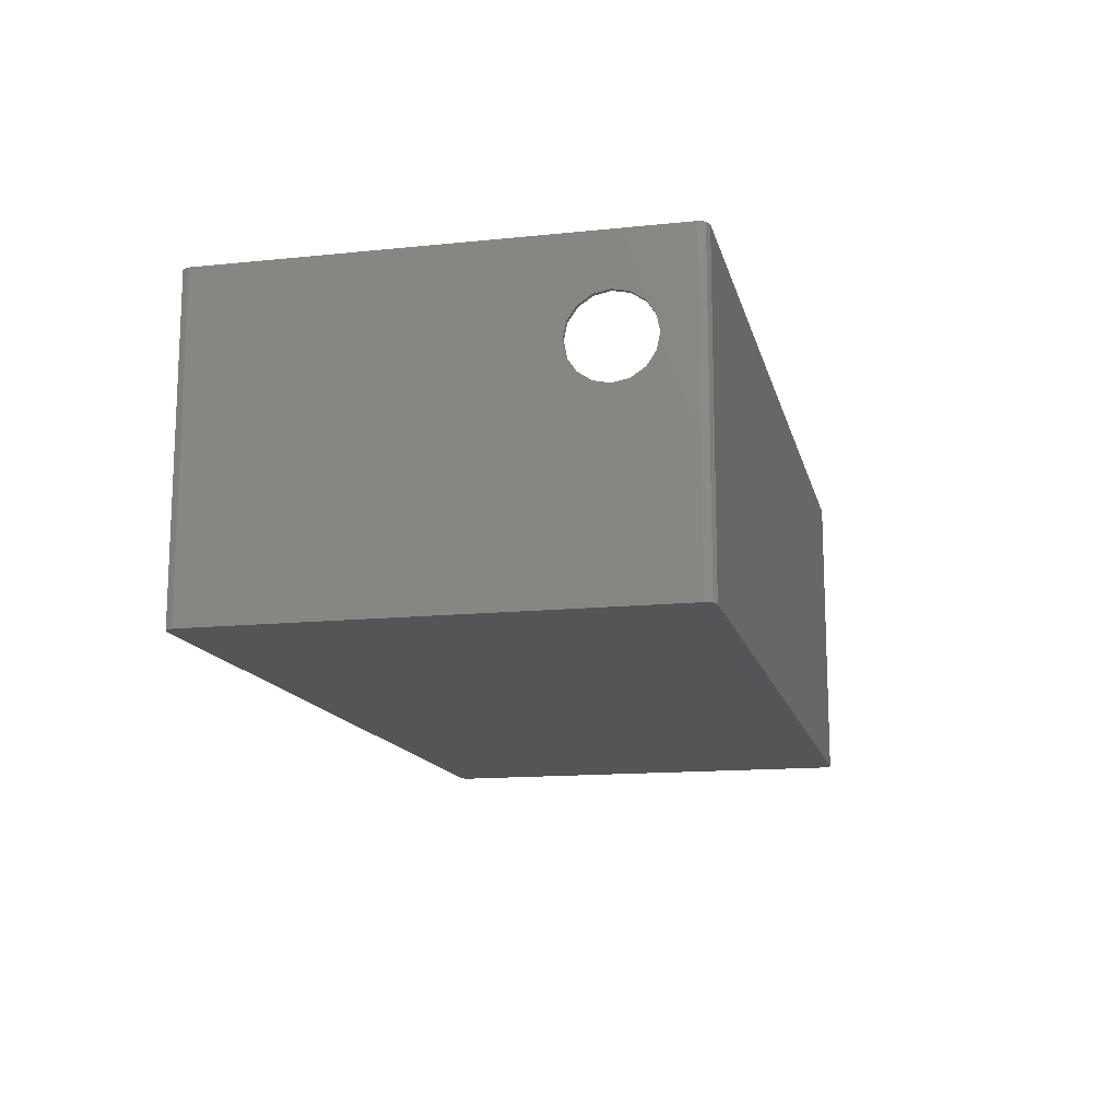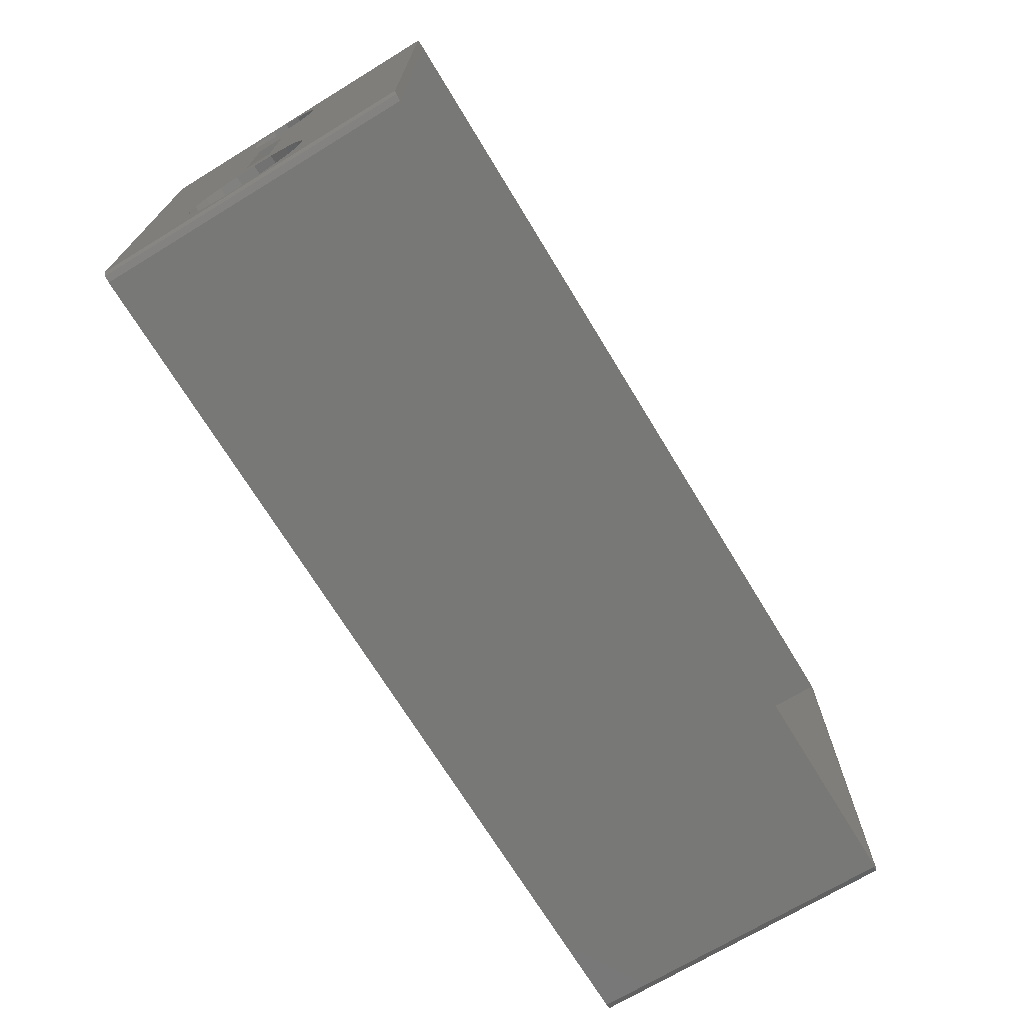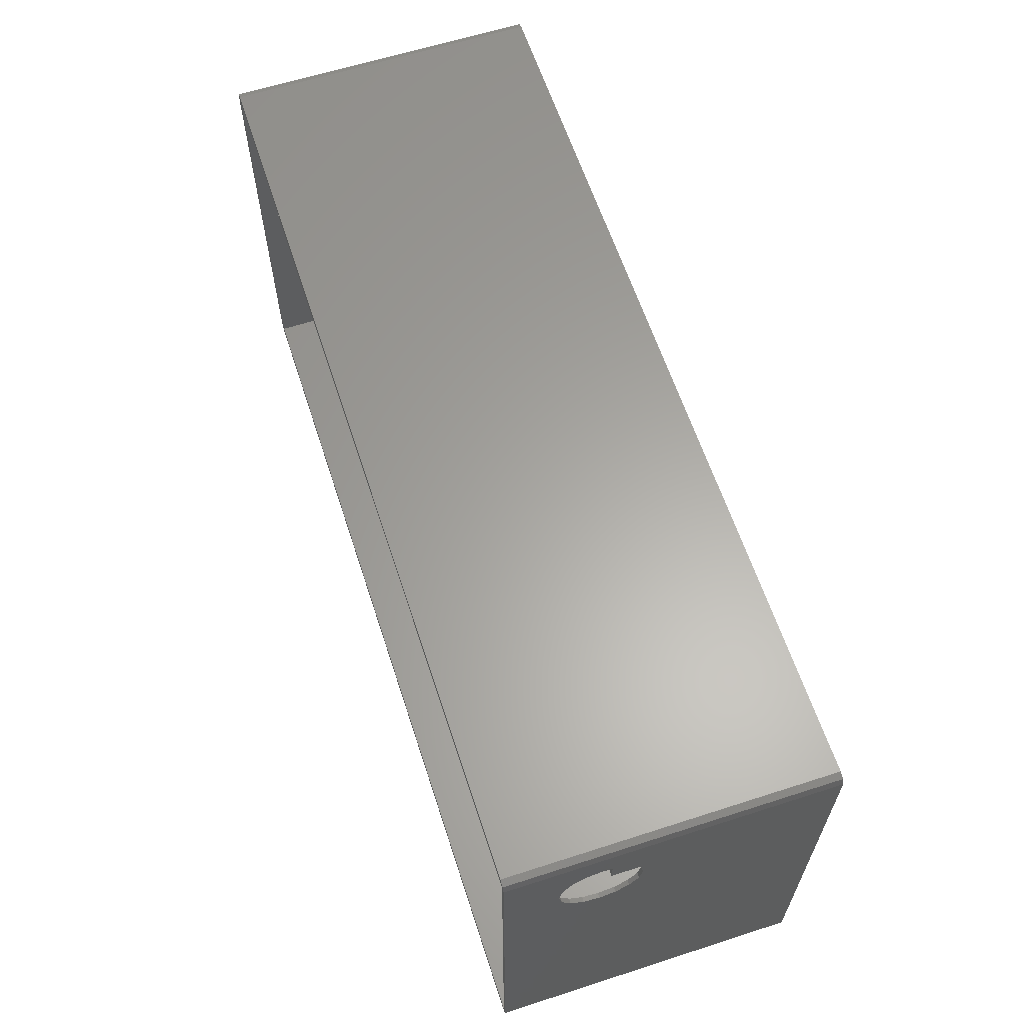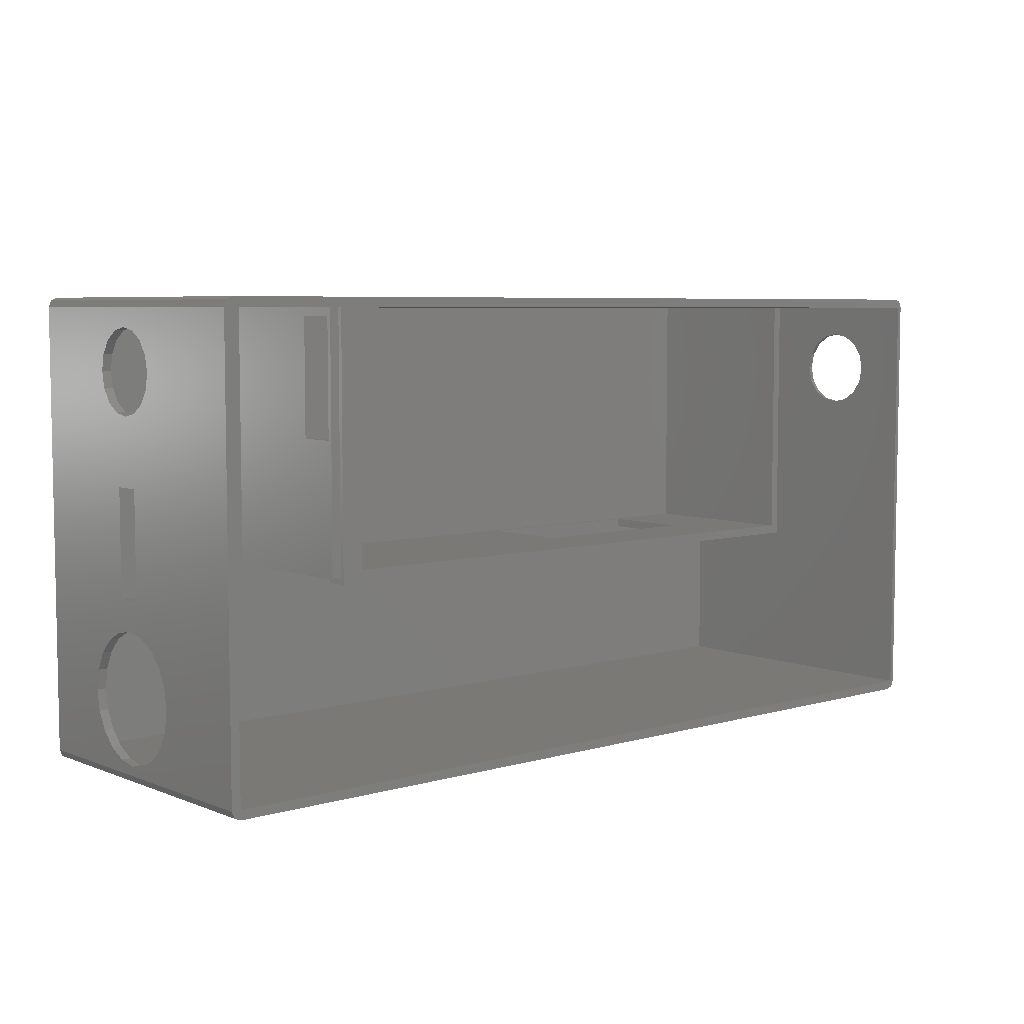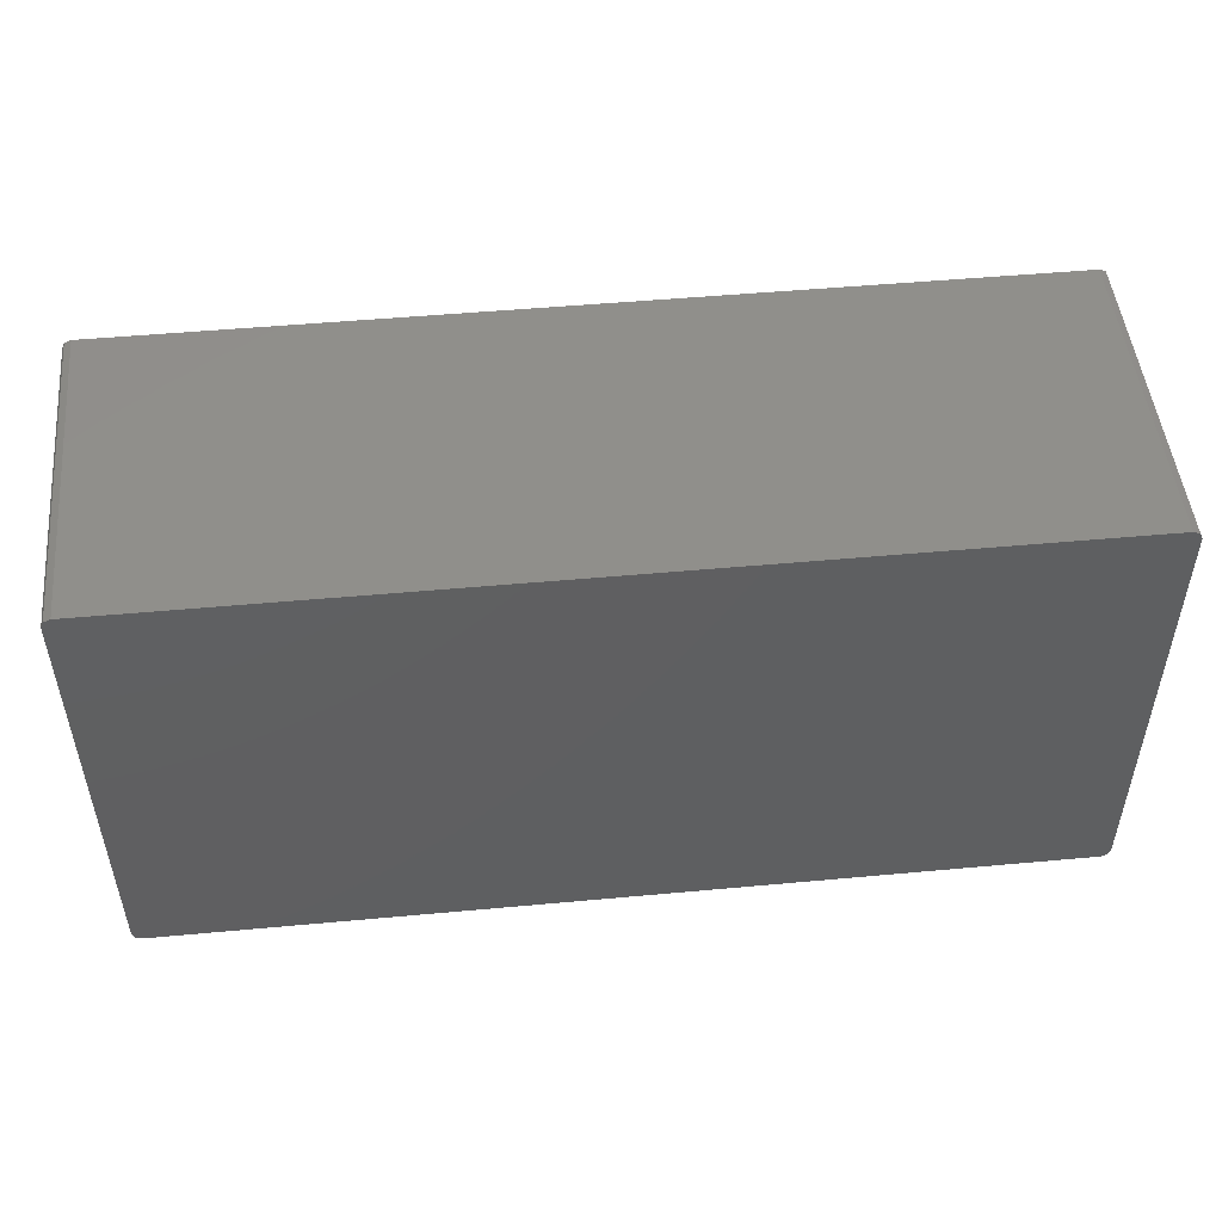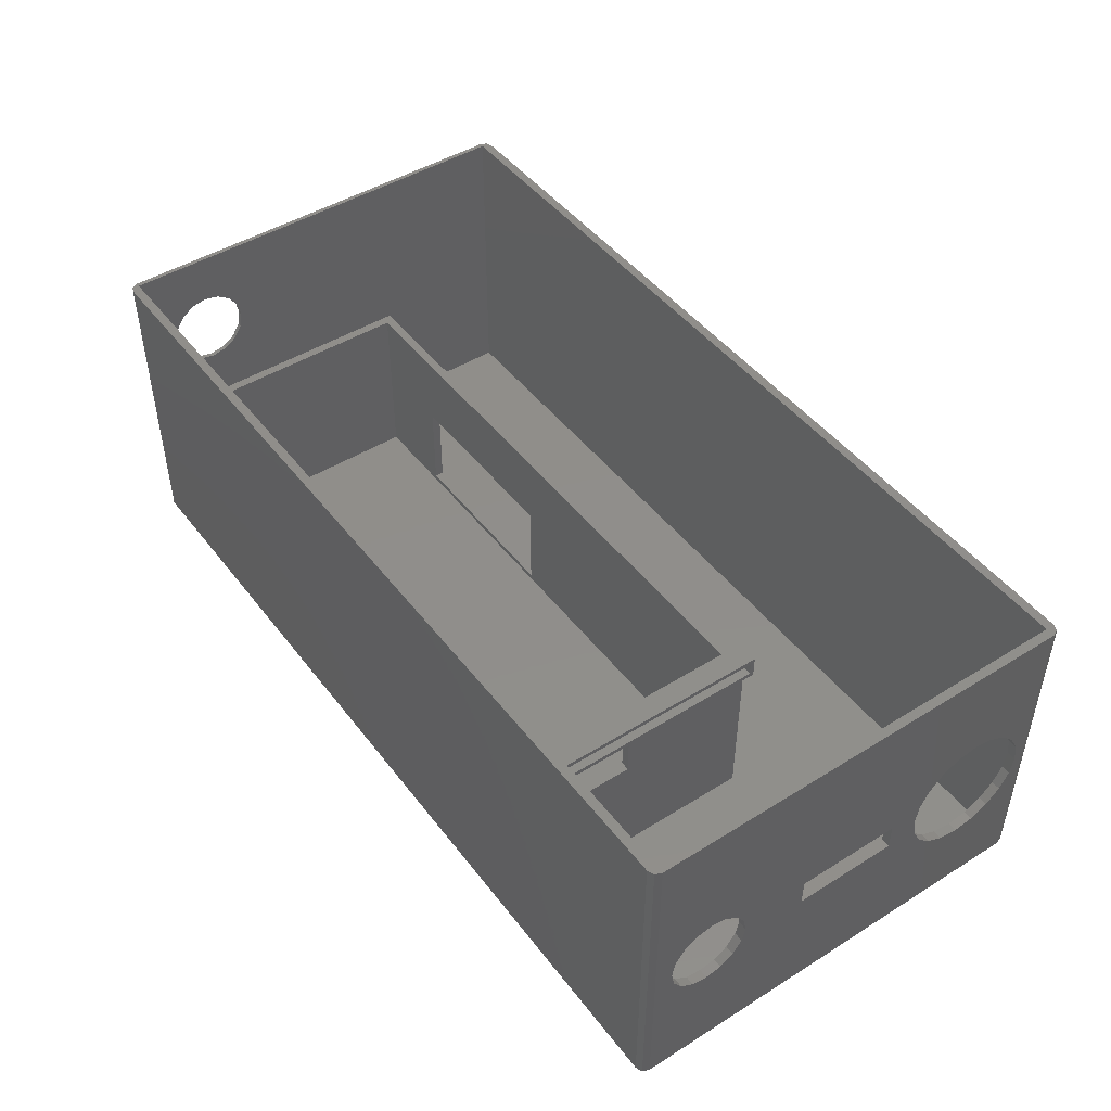
<metadata>
{"format":"stl","ext":"stl","renderer":"f3d","projection":"perspective","resolution":1024,"background":"white","views":[{"elev":-14.0,"azim":102.9,"up":"+Z"},{"elev":-70.6,"azim":-58.7,"up":"+Y"},{"elev":62.2,"azim":71.9,"up":"+Y"},{"elev":6.0,"azim":-40.8,"up":"+Y"},{"elev":49.7,"azim":174.2,"up":"+Y"},{"elev":46.5,"azim":-125.3,"up":"+Z"}]}
</metadata>
<code>
# stl→obj: 190 verts, 404 faces
v 102 48 70
v 102 -48 70
v 102 32.32 58.62
v 102 35.68 57.96
v 102 38.52 56.06
v 102 40.42 53.21
v 102 41.08 49.86
v 102 48 1
v 102 40.42 46.51
v 102 38.52 43.67
v 102 35.68 41.77
v 102 32.32 41.1
v 102 -48 1
v 102 28.97 41.77
v 102 26.13 43.67
v 102 24.23 46.51
v 102 23.56 49.86
v 102 24.23 53.21
v 102 26.13 56.06
v 102 28.97 57.96
v -97 50 1
v 100 50 1
v -98.41 49.41 1
v 101.4 49.41 1
v -99 48 1
v -99 -48 1
v -98.41 -49.41 1
v 101.4 -49.41 1
v -97 -50 1
v 100 -50 1
v -99 -48 70
v -98.41 -49.41 70
v -97 -48 70
v -97 -50 70
v 100 -50 70
v 101 -48 70
v 101.4 -49.41 70
v -97 50 70
v -98.41 49.41 70
v 100 50 70
v -97 48 70
v 101.4 49.41 70
v 101 48 70
v -99 48 70
v 101 23.56 49.86
v 101 24.23 53.21
v 101 26.13 56.06
v 101 28.97 57.96
v 101 32.32 58.62
v 101 35.68 57.96
v 101 38.52 56.06
v 101 40.42 53.21
v 101 41.08 49.86
v 101 40.42 46.51
v 101 38.52 43.67
v 101 35.68 41.77
v 101 32.32 41.1
v 101 28.97 41.77
v 101 26.13 43.67
v 101 24.23 46.51
v 101 48 2
v 101 -48 2
v -50 48 45
v 87 48 2
v 87 48 41
v 89 48 41
v 89 48 2
v -50 48 46
v -50 48 42
v -50 48 2
v -55 48 45
v -55 48 42
v -97 48 2
v -52 48 2
v -52 48 41
v -55 48 41
v -55 48 46
v 89 -11 2
v -97 -48 2
v -52 -11 2
v -99 11.5 29.5
v -99 11.5 35.5
v -99 26.69 35.94
v -99 26 32.5
v -99 26.69 29.06
v -99 28.64 26.14
v -99 -32 18.5
v -99 -27.67 19.19
v -99 -23.77 21.17
v -99 -20.67 24.27
v -99 -18.69 28.17
v -99 -11.5 29.5
v -99 31.56 24.19
v -99 35 23.5
v -99 38.44 24.19
v -99 41.36 26.14
v -99 43.31 29.06
v -99 44 32.5
v -99 43.31 35.94
v -99 41.36 38.86
v -99 38.44 40.81
v -99 35 41.5
v -99 31.56 40.81
v -99 28.64 38.86
v -99 -11.5 35.5
v -99 -18.69 36.83
v -99 -20.67 40.73
v -99 -23.77 43.83
v -99 -27.67 45.81
v -99 -32 46.5
v -99 -46 32.5
v -99 -45.31 28.17
v -99 -43.33 24.27
v -99 -40.23 21.17
v -99 -36.33 19.19
v -99 -36.33 45.81
v -99 -40.23 43.83
v -99 -43.33 40.73
v -99 -45.31 36.83
v -99 -18 32.5
v -97 -46 32.5
v -97 -45.31 28.17
v -97 -43.33 24.27
v -97 -40.23 21.17
v -97 -36.33 19.19
v -97 -32 18.5
v -97 -27.67 19.19
v -97 -23.77 21.17
v -97 -20.67 24.27
v -97 -18.69 28.17
v -97 -18 32.5
v -97 -18.69 36.83
v -97 -20.67 40.73
v -97 -23.77 43.83
v -97 -27.67 45.81
v -97 -32 46.5
v -97 -36.33 45.81
v -97 -40.23 43.83
v -97 -43.33 40.73
v -97 -45.31 36.83
v -97 26 32.5
v -97 26.69 29.06
v -97 28.64 26.14
v -97 31.56 24.19
v -97 35 23.5
v -97 38.44 24.19
v -97 41.36 26.14
v -97 43.31 29.06
v -97 44 32.5
v -97 43.31 35.94
v -97 41.36 38.86
v -97 38.44 40.81
v -97 35 41.5
v -97 31.56 40.81
v -97 28.64 38.86
v -97 26.69 35.94
v -97 -11.5 29.5
v -97 -11.5 35.5
v -97 11.5 29.5
v -97 11.5 35.5
v -52 19.26 28.05
v -52 46.12 28.05
v -52 46.12 39.77
v -52 19.26 39.77
v -52 -11 41
v -50 46.12 39.77
v -50 19.26 39.77
v -50 -9 2
v -50 19.26 28.05
v -50 -9 41
v -50 -10 42
v -50 -11 41
v -50 46.12 28.05
v -50 -11 46
v -50 -10 45
v 87 -9 2
v 87 -9 41
v 89 -11 41
v 67.56 -11 3.173
v 24.58 -11 3.173
v 24.58 -11 23.92
v 67.56 -11 23.92
v -55 -11 46
v -55 -11 41
v 67.56 -9 3.173
v 24.58 -9 3.173
v 24.58 -9 23.92
v 67.56 -9 23.92
v -55 -10 42
v -55 -10 45
f 1 2 3
f 1 3 4
f 1 4 5
f 1 5 6
f 1 6 7
f 1 7 8
f 8 7 9
f 8 9 10
f 8 10 11
f 8 11 12
f 8 12 13
f 13 12 14
f 13 14 15
f 13 15 16
f 13 16 17
f 13 17 18
f 13 18 19
f 2 13 19
f 2 19 20
f 2 20 3
f 21 22 23
f 23 22 24
f 23 24 25
f 25 24 8
f 25 8 26
f 26 8 13
f 26 13 27
f 27 13 28
f 27 28 29
f 29 28 30
f 31 32 33
f 32 34 33
f 33 34 35
f 33 35 36
f 36 35 37
f 36 37 2
f 38 39 40
f 40 39 41
f 40 41 42
f 42 41 43
f 42 43 1
f 31 33 44
f 44 33 41
f 44 41 39
f 36 2 43
f 43 2 1
f 29 30 34
f 34 30 35
f 13 2 28
f 28 2 37
f 28 37 30
f 30 37 35
f 22 21 40
f 40 21 38
f 22 40 24
f 24 40 42
f 24 42 8
f 8 42 1
f 17 45 18
f 18 45 46
f 18 46 19
f 19 46 47
f 19 47 20
f 20 47 48
f 20 48 3
f 3 48 49
f 3 49 4
f 4 49 50
f 4 50 5
f 5 50 51
f 5 51 6
f 6 51 52
f 6 52 7
f 7 52 53
f 7 53 9
f 9 53 54
f 9 54 10
f 10 54 55
f 10 55 11
f 11 55 56
f 11 56 12
f 12 56 57
f 12 57 14
f 14 57 58
f 14 58 15
f 15 58 59
f 15 59 16
f 16 59 60
f 16 60 17
f 17 60 45
f 43 61 53
f 43 53 52
f 43 52 51
f 43 51 50
f 43 50 49
f 43 49 36
f 61 62 57
f 61 57 56
f 61 56 55
f 61 55 54
f 61 54 53
f 62 47 46
f 62 46 45
f 62 45 60
f 62 60 59
f 62 59 58
f 62 58 57
f 36 49 48
f 36 48 47
f 36 47 62
f 25 44 23
f 23 44 39
f 23 39 21
f 21 39 38
f 29 34 27
f 27 34 32
f 27 32 26
f 26 32 31
f 63 64 65
f 66 67 61
f 66 61 43
f 66 43 68
f 66 68 63
f 66 63 65
f 69 70 64
f 69 64 63
f 69 63 71
f 69 71 72
f 73 74 75
f 73 75 76
f 73 76 72
f 73 72 71
f 73 71 77
f 73 77 41
f 68 43 77
f 77 43 41
f 61 67 62
f 62 67 78
f 62 78 79
f 79 78 80
f 79 80 73
f 73 80 74
f 62 79 36
f 36 79 33
f 81 82 83
f 81 83 84
f 81 84 85
f 81 85 86
f 25 26 87
f 25 87 88
f 25 88 89
f 25 89 90
f 25 90 91
f 25 91 92
f 25 92 81
f 25 81 86
f 25 86 93
f 25 93 94
f 25 94 95
f 25 95 96
f 25 96 97
f 25 97 98
f 44 25 98
f 44 98 99
f 44 99 100
f 44 100 101
f 44 101 102
f 44 102 103
f 44 103 104
f 44 104 83
f 44 83 82
f 44 82 105
f 44 105 106
f 44 106 107
f 44 107 108
f 44 108 109
f 44 109 110
f 44 110 31
f 26 111 112
f 26 112 113
f 26 113 114
f 26 114 115
f 26 115 87
f 31 110 116
f 31 116 117
f 31 117 118
f 31 118 119
f 31 119 111
f 31 111 26
f 106 105 120
f 120 105 92
f 120 92 91
f 111 121 112
f 112 121 122
f 112 122 113
f 113 122 123
f 113 123 114
f 114 123 124
f 114 124 115
f 115 124 125
f 115 125 87
f 87 125 126
f 87 126 88
f 88 126 127
f 88 127 89
f 89 127 128
f 89 128 90
f 90 128 129
f 90 129 91
f 91 129 130
f 91 130 120
f 120 130 131
f 120 131 106
f 106 131 132
f 106 132 107
f 107 132 133
f 107 133 108
f 108 133 134
f 108 134 109
f 109 134 135
f 109 135 110
f 110 135 136
f 110 136 116
f 116 136 137
f 116 137 117
f 117 137 138
f 117 138 118
f 118 138 139
f 118 139 119
f 119 139 140
f 119 140 111
f 111 140 121
f 84 141 85
f 85 141 142
f 85 142 86
f 86 142 143
f 86 143 93
f 93 143 144
f 93 144 94
f 94 144 145
f 94 145 95
f 95 145 146
f 95 146 96
f 96 146 147
f 96 147 97
f 97 147 148
f 97 148 98
f 98 148 149
f 98 149 99
f 99 149 150
f 99 150 100
f 100 150 151
f 100 151 101
f 101 151 152
f 101 152 102
f 102 152 153
f 102 153 103
f 103 153 154
f 103 154 104
f 104 154 155
f 104 155 83
f 83 155 156
f 83 156 84
f 84 156 141
f 92 105 157
f 157 105 158
f 81 92 159
f 159 92 157
f 105 82 158
f 158 82 160
f 82 81 160
f 160 81 159
f 159 143 142
f 159 142 141
f 159 141 156
f 159 156 160
f 73 149 148
f 73 148 147
f 73 147 146
f 73 146 145
f 73 145 144
f 73 144 143
f 73 143 159
f 73 159 157
f 73 157 130
f 73 130 129
f 73 129 128
f 73 128 127
f 73 127 126
f 73 126 79
f 41 33 136
f 41 136 135
f 41 135 134
f 41 134 133
f 41 133 132
f 41 132 158
f 41 158 160
f 41 160 156
f 41 156 155
f 41 155 154
f 41 154 153
f 41 153 152
f 41 152 151
f 41 151 150
f 41 150 149
f 41 149 73
f 79 126 125
f 79 125 124
f 79 124 123
f 79 123 122
f 79 122 121
f 33 79 121
f 33 121 140
f 33 140 139
f 33 139 138
f 33 138 137
f 33 137 136
f 158 132 157
f 157 132 131
f 157 131 130
f 74 80 161
f 74 161 162
f 74 162 163
f 74 163 75
f 161 80 164
f 164 80 165
f 164 165 163
f 163 165 75
f 166 70 69
f 167 166 69
f 167 168 169
f 170 168 167
f 170 167 69
f 170 69 171
f 170 171 172
f 169 168 173
f 173 168 70
f 173 70 166
f 172 171 174
f 174 171 175
f 174 175 68
f 68 175 63
f 64 176 65
f 65 176 177
f 78 67 178
f 178 67 66
f 80 78 179
f 80 179 180
f 80 180 181
f 80 181 172
f 80 172 165
f 179 78 182
f 182 78 178
f 182 178 181
f 181 178 172
f 183 184 174
f 174 184 165
f 174 165 172
f 185 176 186
f 186 176 168
f 186 168 187
f 187 168 170
f 187 170 188
f 188 170 177
f 188 177 185
f 185 177 176
f 168 176 70
f 70 176 64
f 66 65 178
f 178 65 177
f 178 177 172
f 172 177 170
f 72 76 189
f 189 76 184
f 189 184 190
f 190 184 183
f 190 183 71
f 71 183 77
f 165 184 75
f 75 184 76
f 174 68 183
f 183 68 77
f 171 69 189
f 189 69 72
f 63 175 71
f 71 175 190
f 175 171 190
f 190 171 189
f 173 166 162
f 162 166 163
f 169 173 161
f 161 173 162
f 167 169 164
f 164 169 161
f 166 167 163
f 163 167 164
f 186 187 180
f 180 187 181
f 185 186 179
f 179 186 180
f 188 185 182
f 182 185 179
f 187 188 181
f 181 188 182

</code>
